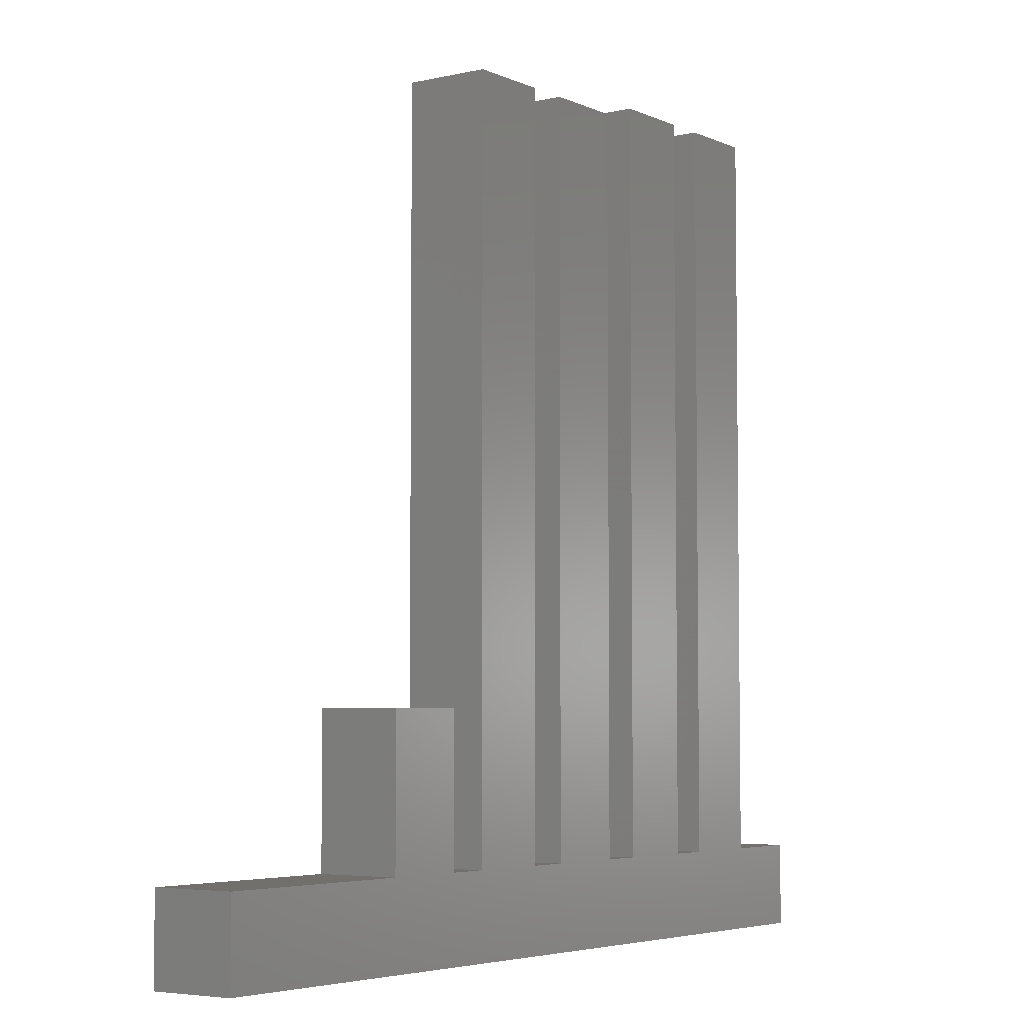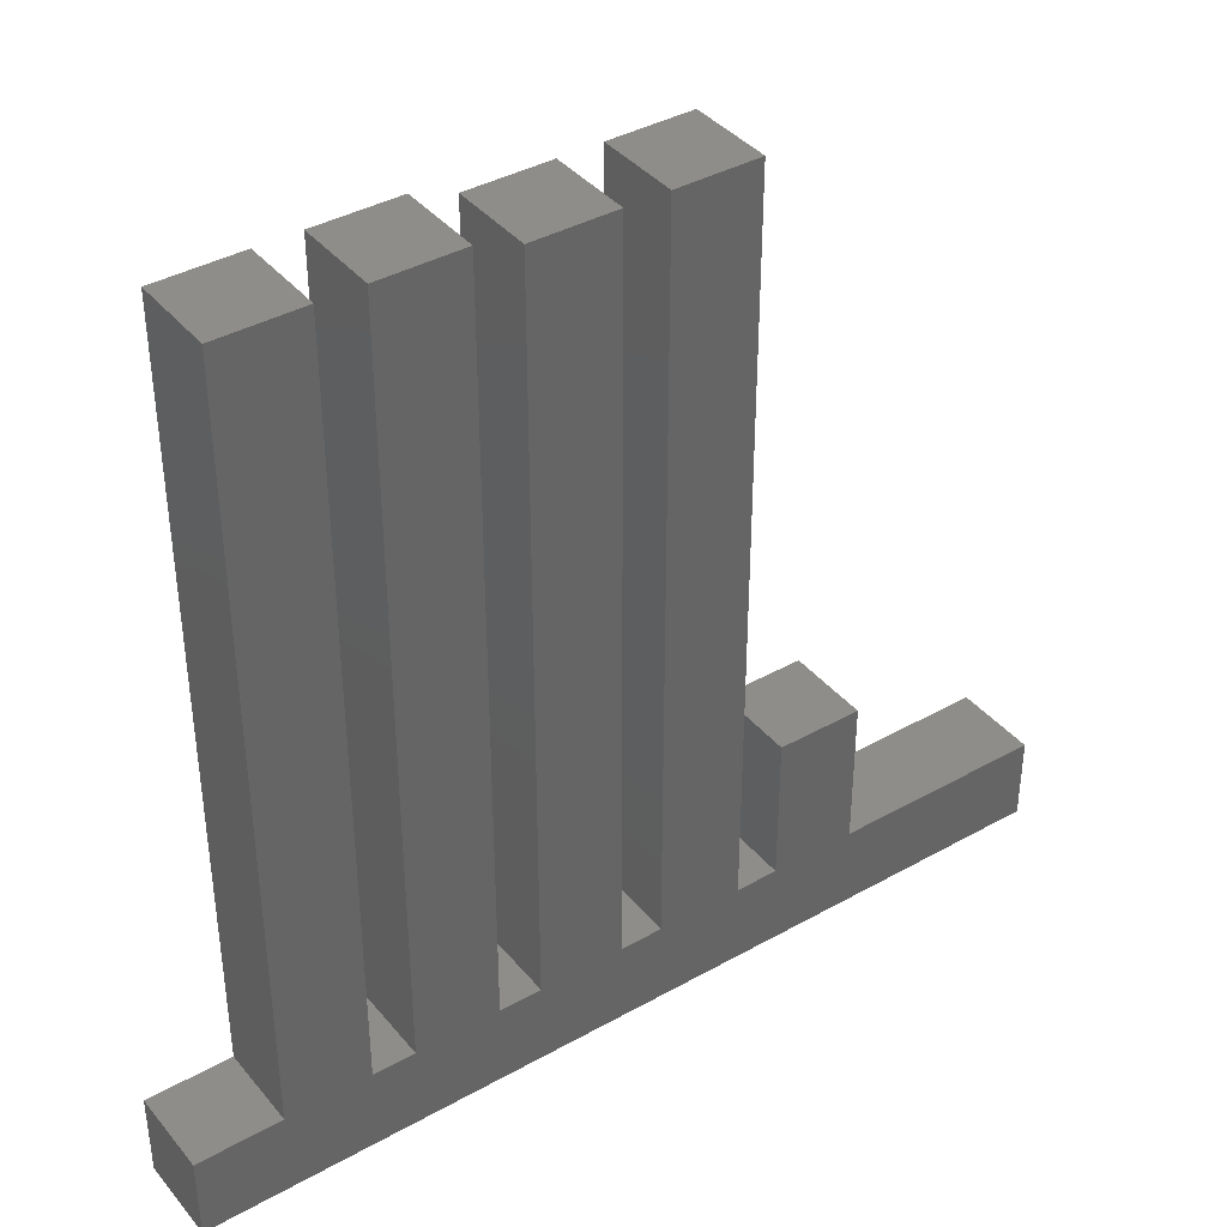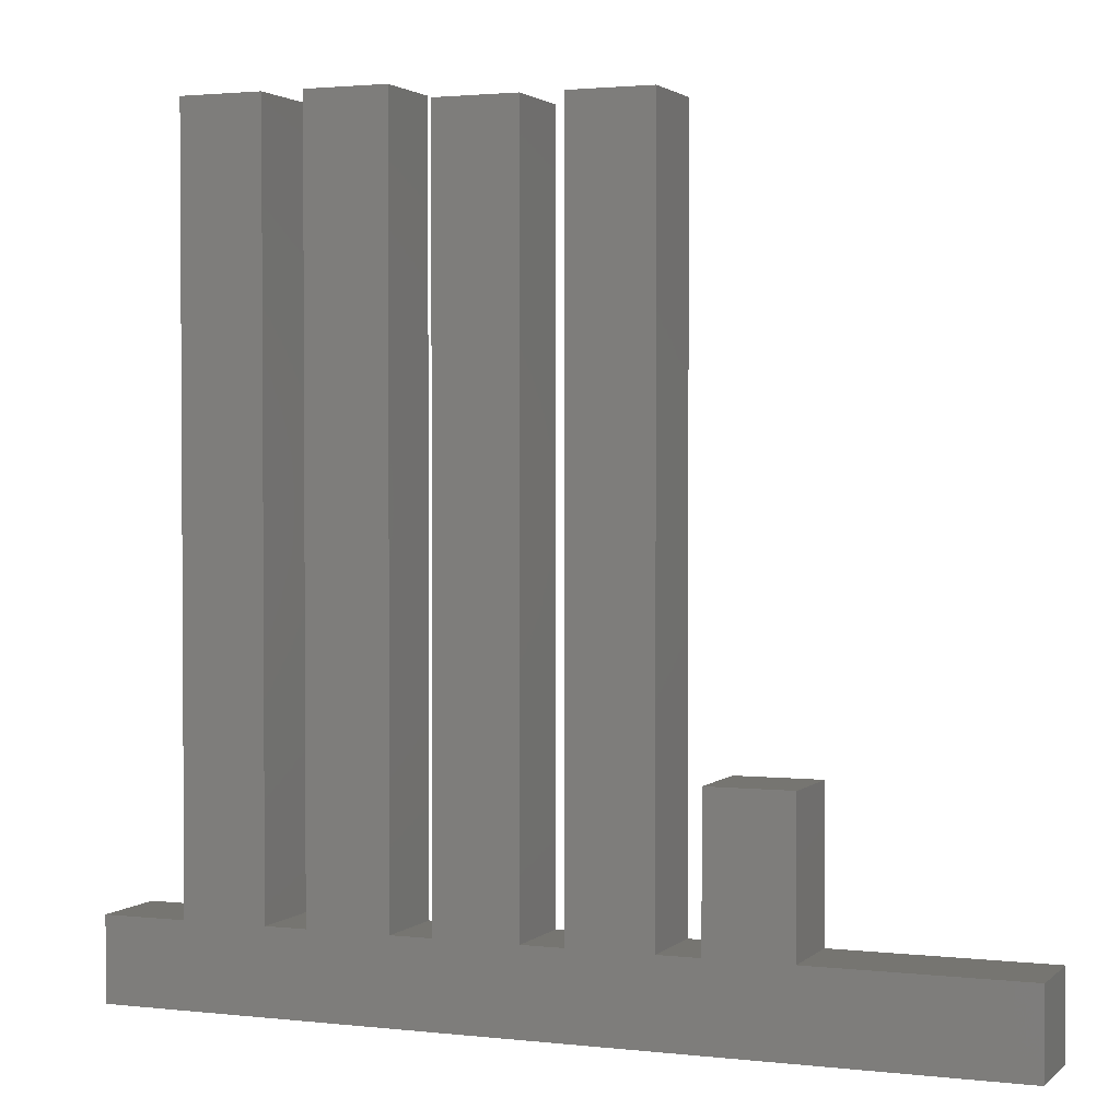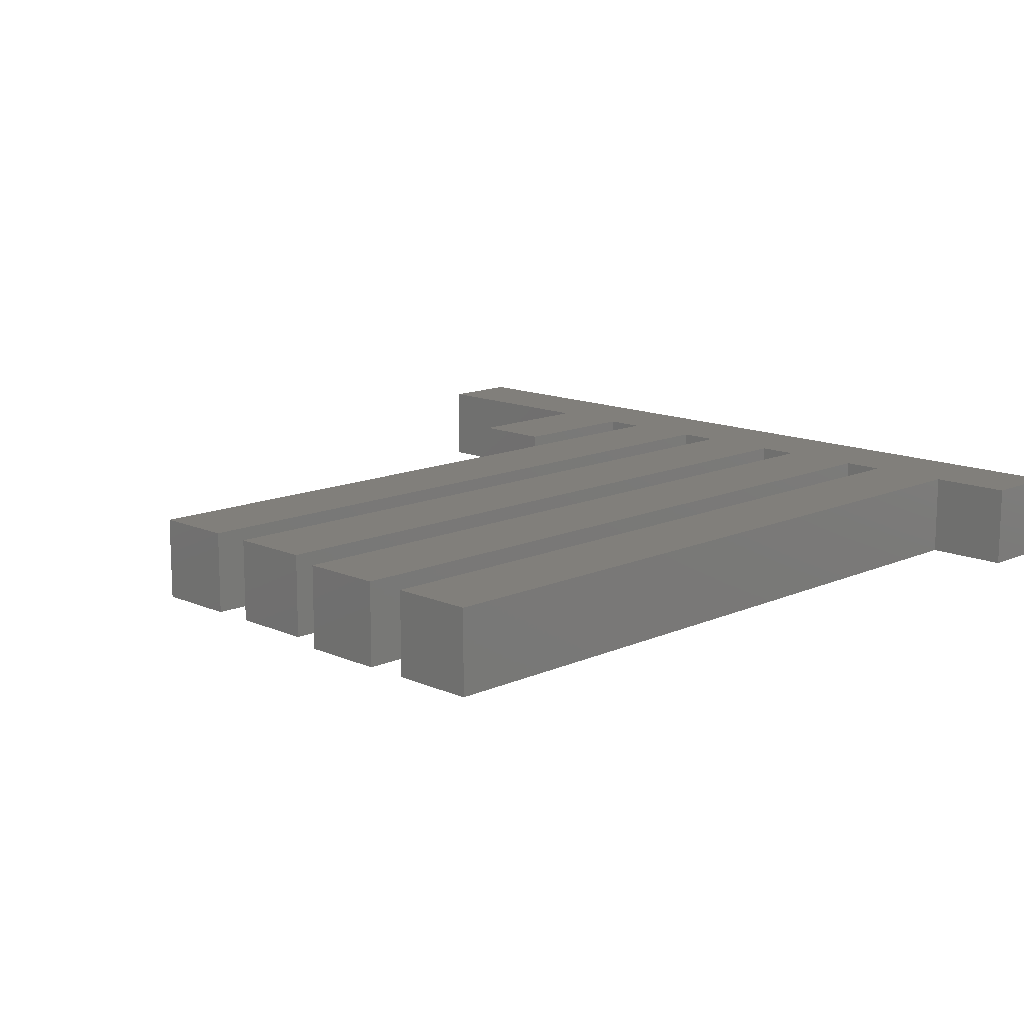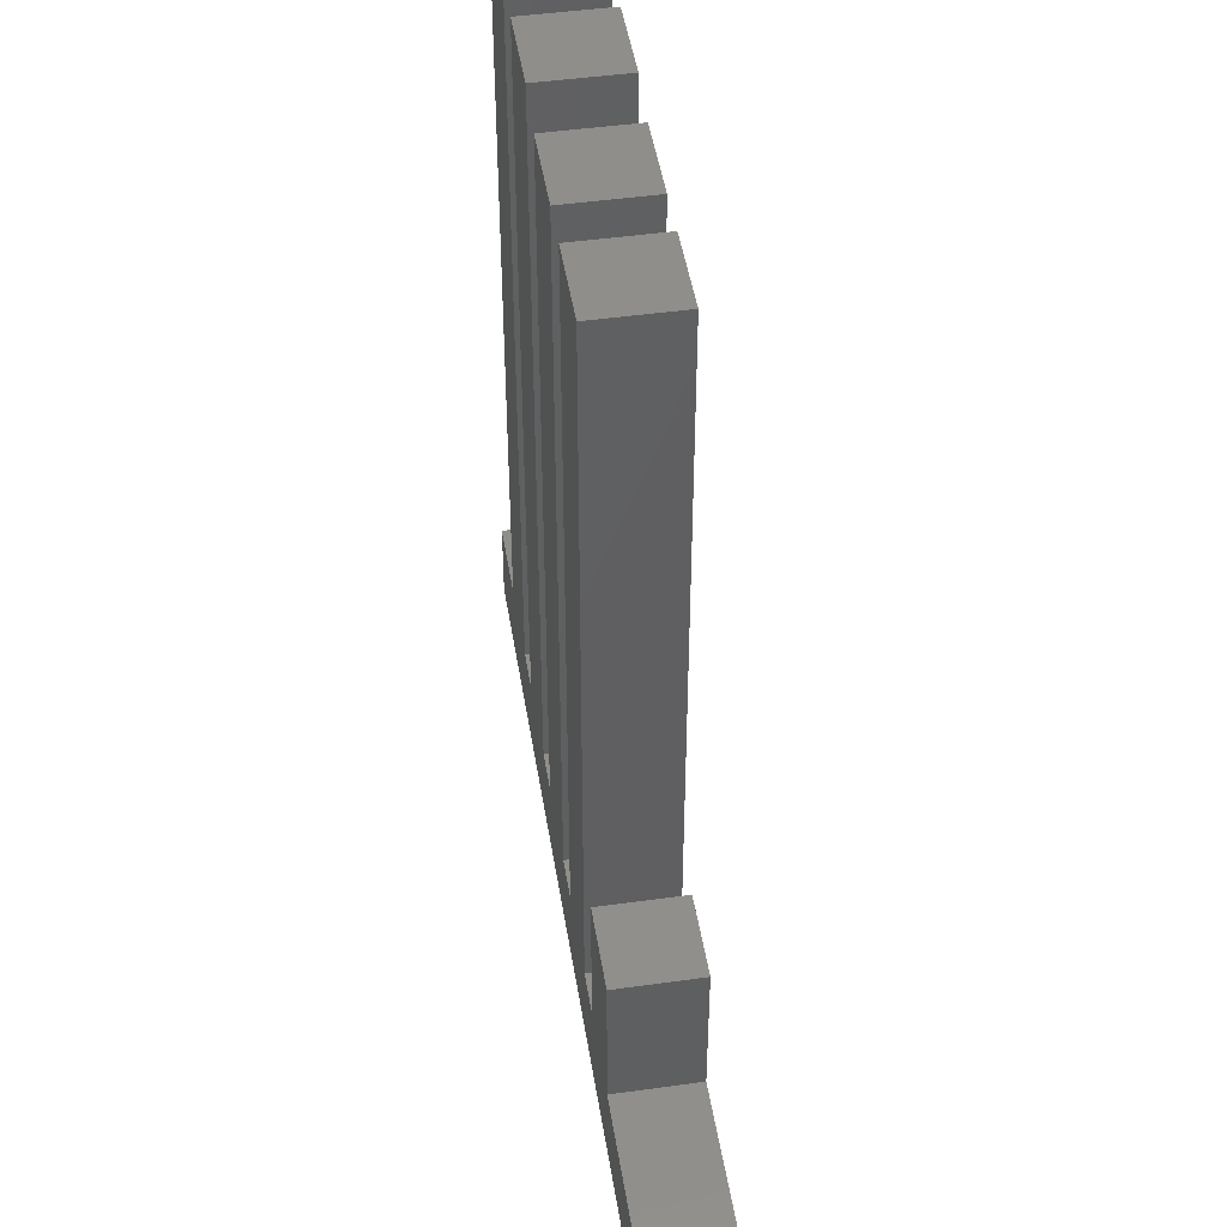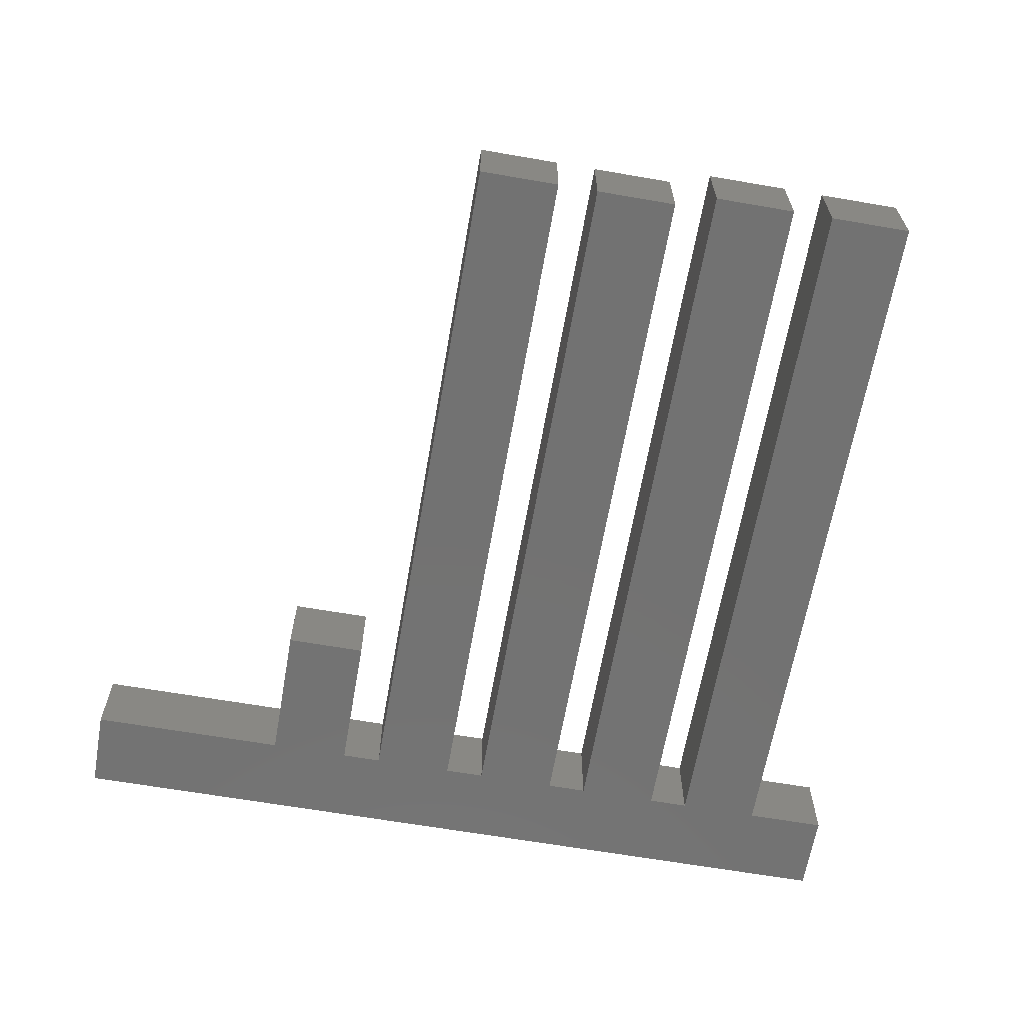
<metadata>
{"format":"stl","ext":"stl","renderer":"f3d","projection":"perspective","resolution":1024,"background":"white","views":[{"elev":-4.8,"azim":125.8,"up":"+Y"},{"elev":39.0,"azim":-35.1,"up":"+Y"},{"elev":2.1,"azim":22.0,"up":"+Y"},{"elev":13.3,"azim":-135.1,"up":"+Z"},{"elev":46.7,"azim":81.0,"up":"+Y"},{"elev":-64.4,"azim":170.1,"up":"+Z"}]}
</metadata>
<code>
# stl→obj: 48 verts, 92 faces
v -114 12 0
v -114 120 12
v -114 120 0
v -114 12 12
v -102 120 12
v -102 12 12
v -84 120 12
v -96 120 12
v -84 12 12
v -66 118 12
v -78 118 12
v -66 12 12
v -48 118 12
v -60 118 12
v -48 12 12
v -30 33 12
v -42 33 12
v -30 12 12
v 0 0 12
v 0 12 12
v -42 12 12
v -60 12 12
v -78 12 12
v -126 0 12
v -96 12 12
v -126 12 12
v -102 120 0
v -102 12 0
v 0 0 0
v -30 12 0
v 0 12 0
v -42 12 0
v -30 33 0
v -48 12 0
v -60 12 0
v -48 118 0
v -66 12 0
v -78 12 0
v -66 118 0
v -126 0 0
v -84 12 0
v -96 12 0
v -84 120 0
v -126 12 0
v -42 33 0
v -60 118 0
v -78 118 0
v -96 120 0
f 1 2 3
f 2 1 4
f 5 2 6
f 7 8 9
f 10 11 12
f 13 14 15
f 16 17 18
f 18 19 20
f 21 18 17
f 21 19 18
f 15 19 21
f 22 15 14
f 22 19 15
f 12 19 22
f 23 12 11
f 24 12 23
f 24 23 9
f 25 9 8
f 24 9 25
f 24 25 6
f 4 6 2
f 24 6 4
f 24 4 26
f 12 24 19
f 6 27 5
f 27 6 28
f 29 30 31
f 30 32 33
f 29 32 30
f 29 34 32
f 34 35 36
f 29 35 34
f 29 37 35
f 37 38 39
f 40 37 29
f 37 40 38
f 41 42 43
f 38 40 41
f 41 40 42
f 28 1 27
f 42 40 28
f 28 40 1
f 1 40 44
f 33 32 45
f 36 35 46
f 39 38 47
f 43 42 48
f 27 1 3
f 40 19 24
f 19 40 29
f 27 2 5
f 2 27 3
f 40 26 44
f 26 40 24
f 1 26 4
f 26 1 44
f 42 8 48
f 8 42 25
f 42 6 25
f 6 42 28
f 9 43 7
f 43 9 41
f 43 8 7
f 8 43 48
f 38 11 47
f 11 38 23
f 38 9 23
f 9 38 41
f 12 39 10
f 39 12 37
f 39 11 10
f 11 39 47
f 35 14 46
f 14 35 22
f 35 12 22
f 12 35 37
f 15 36 13
f 36 15 34
f 36 14 13
f 14 36 46
f 32 17 45
f 17 32 21
f 32 15 21
f 15 32 34
f 18 33 16
f 33 18 30
f 33 17 16
f 17 33 45
f 19 31 20
f 31 19 29
f 31 18 20
f 18 31 30

</code>
